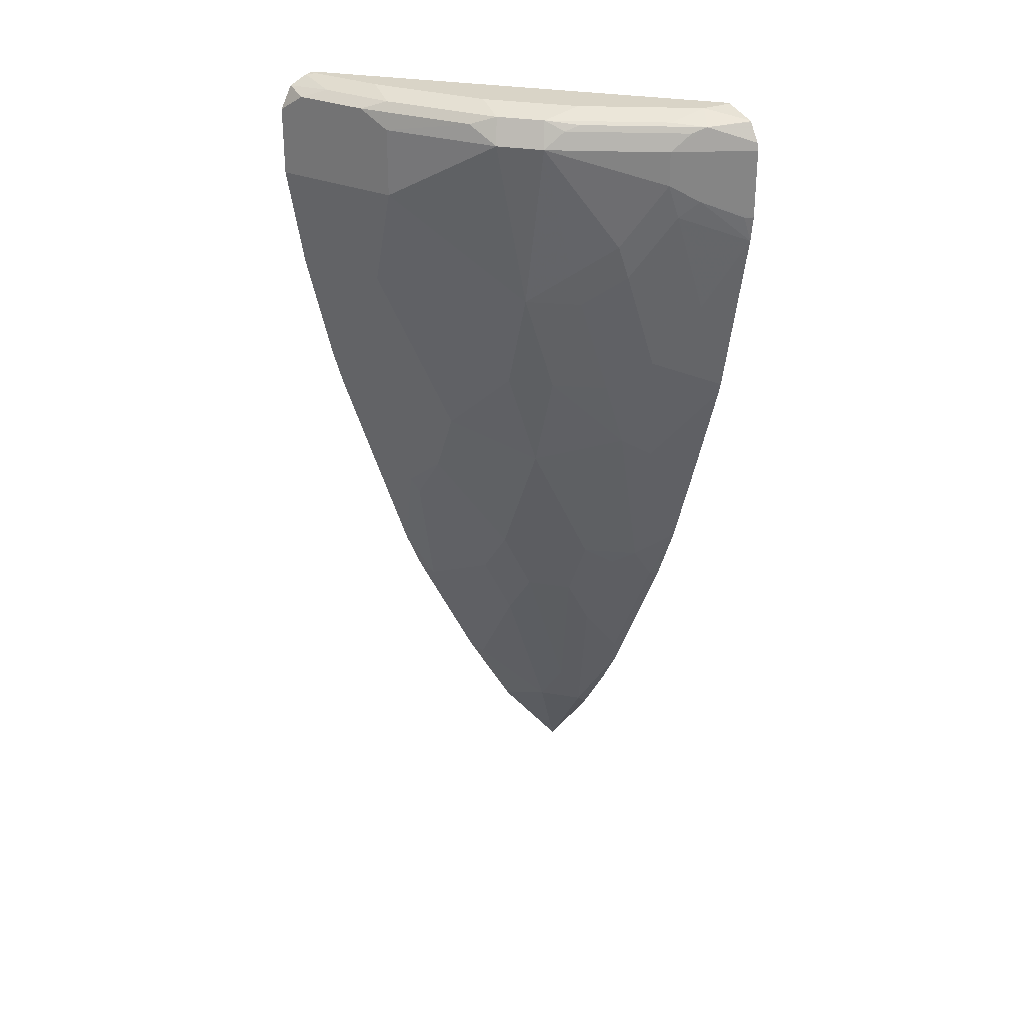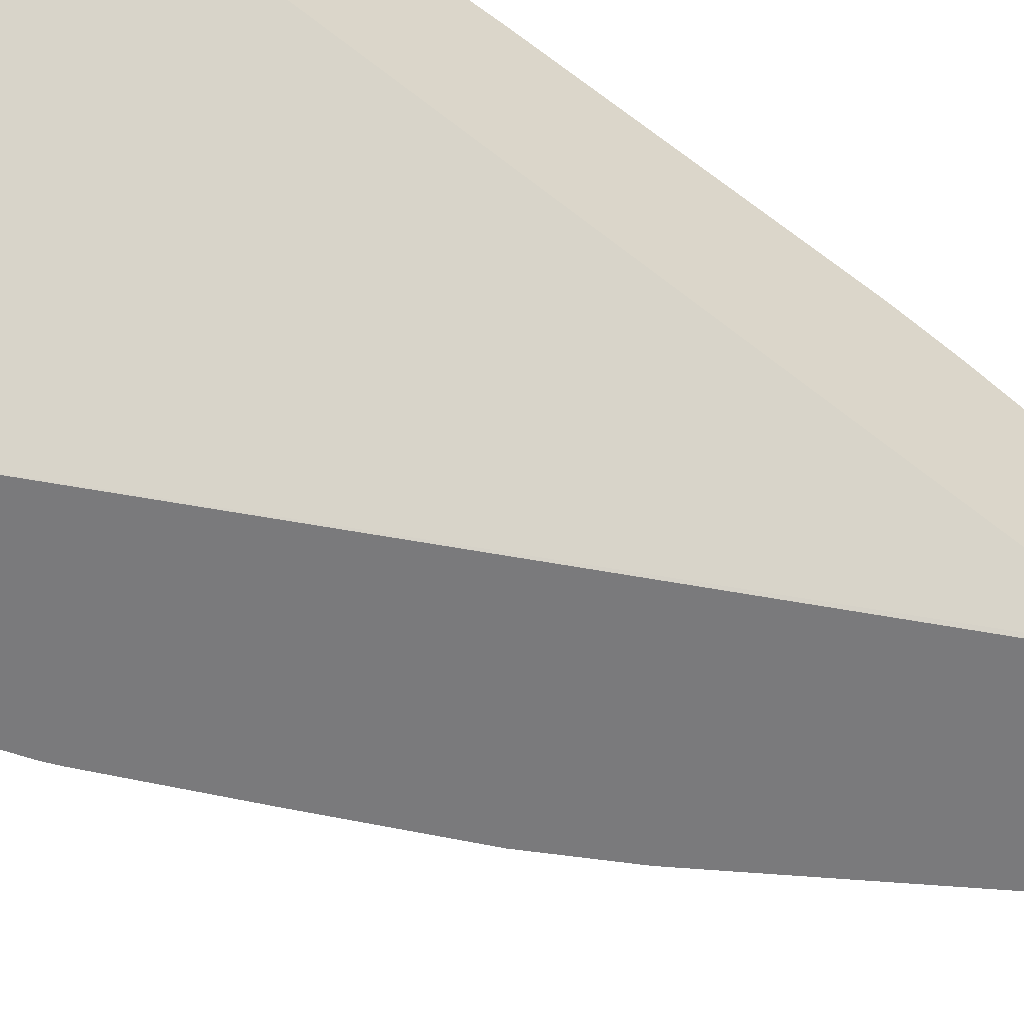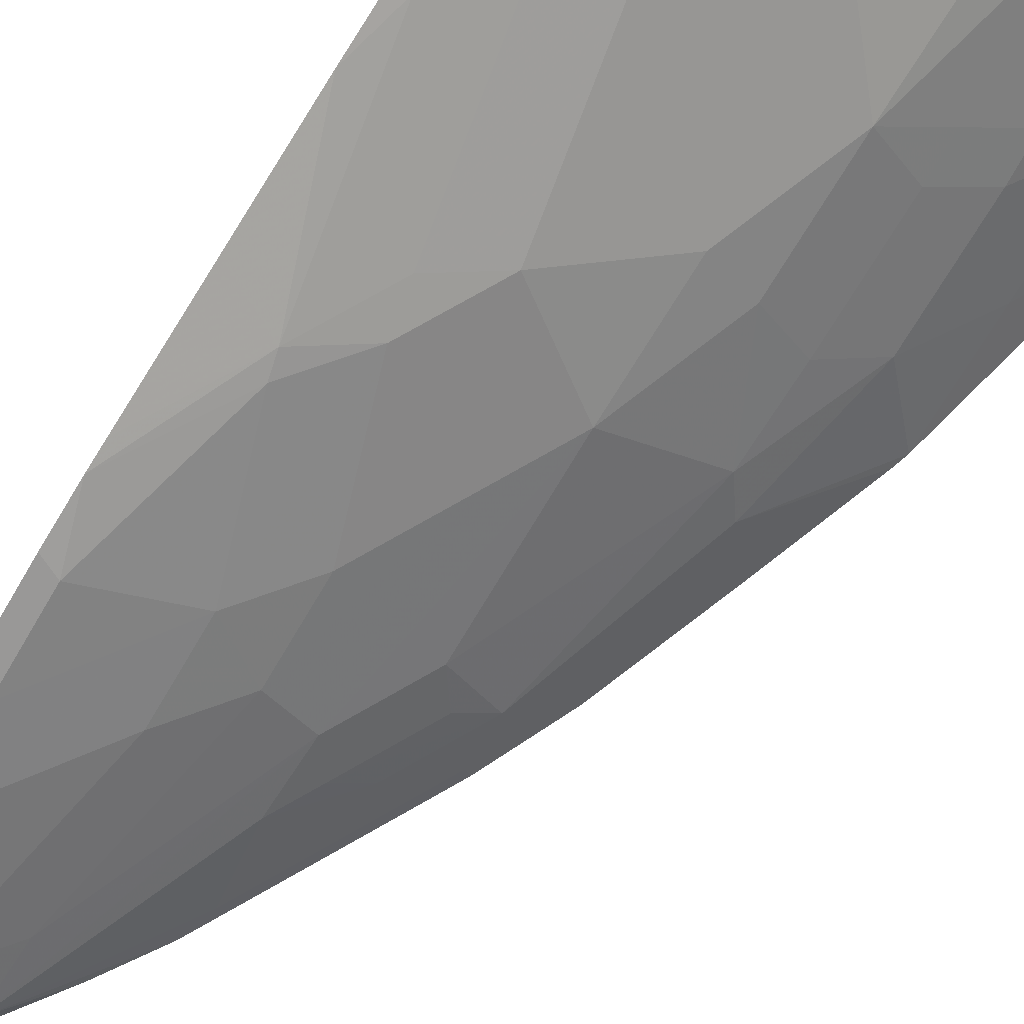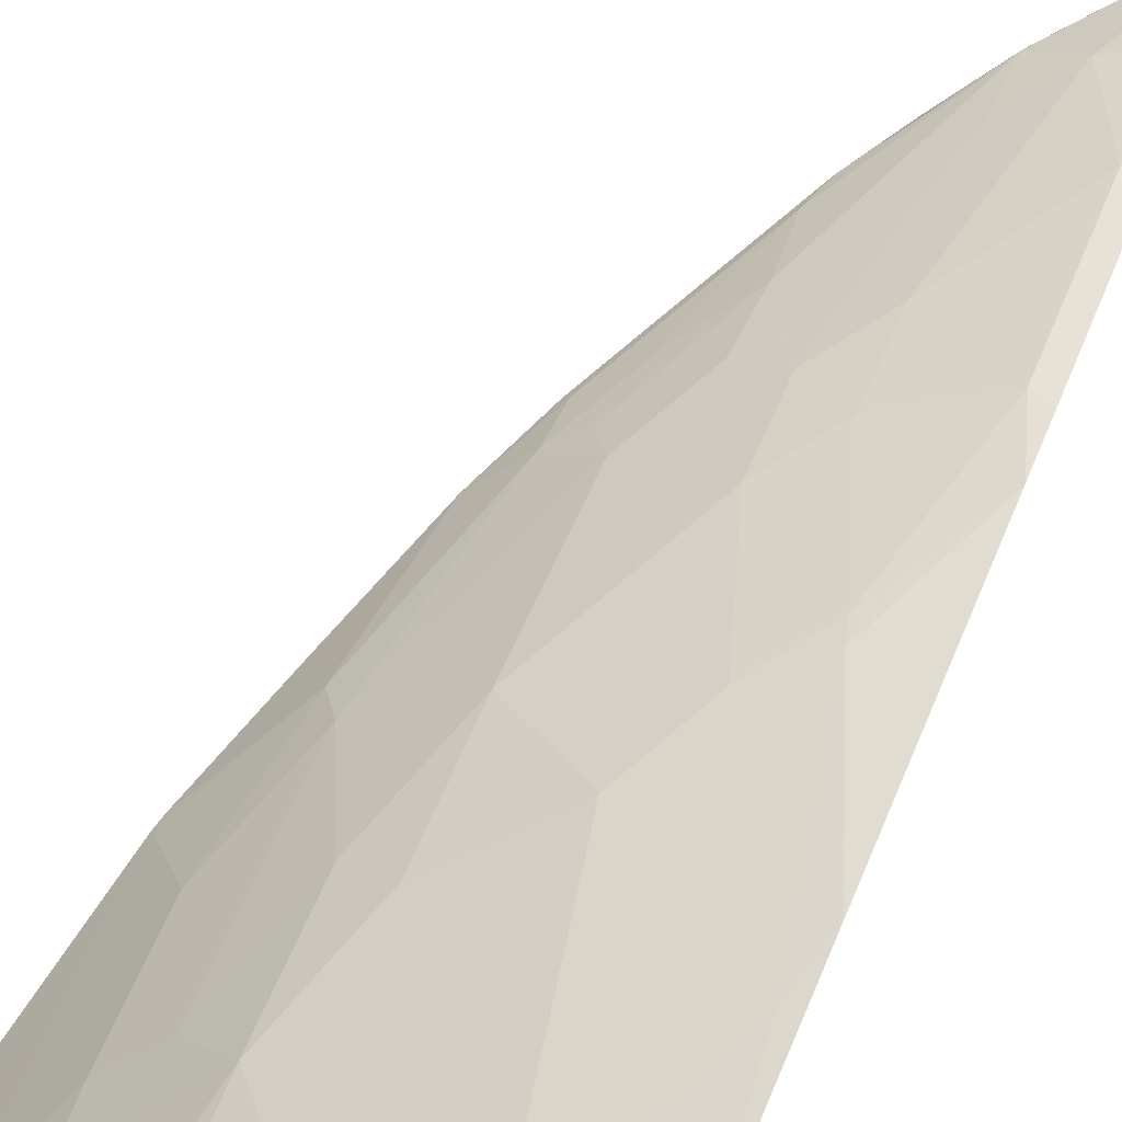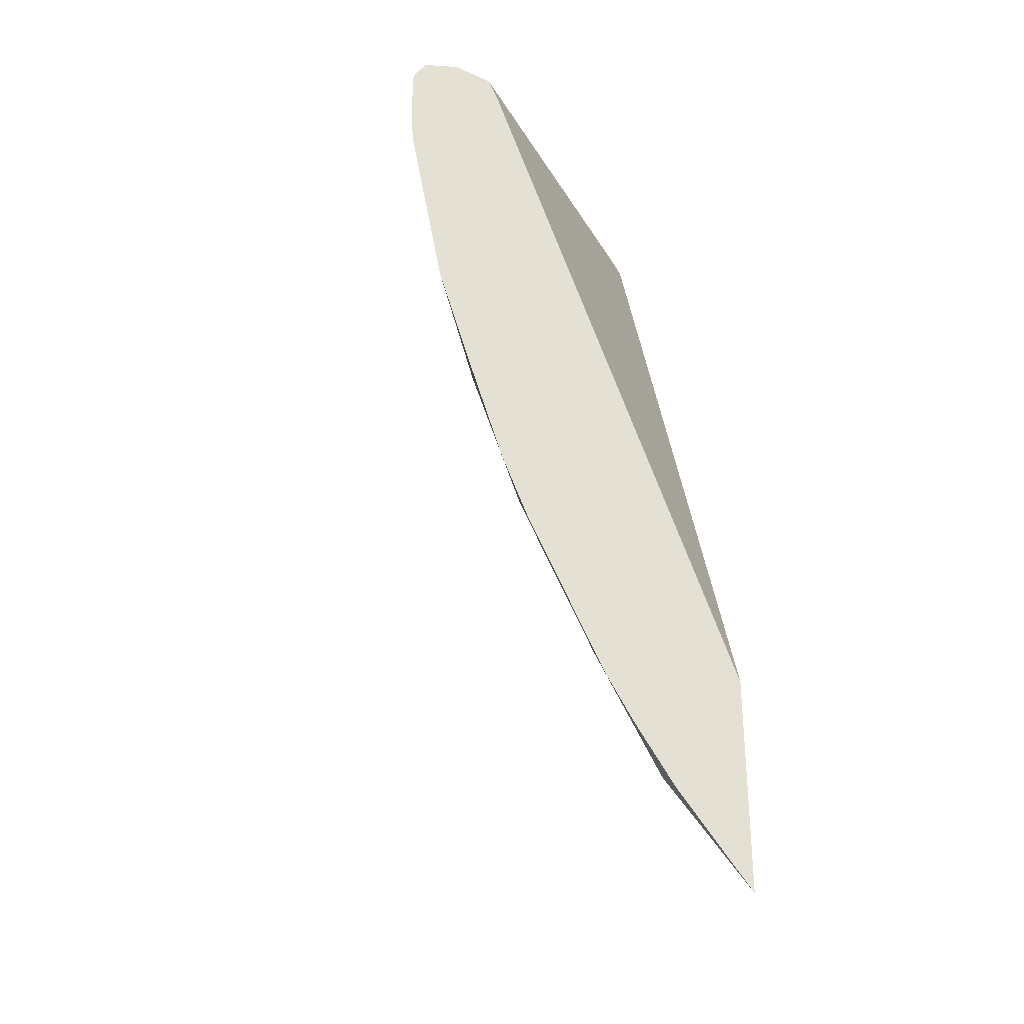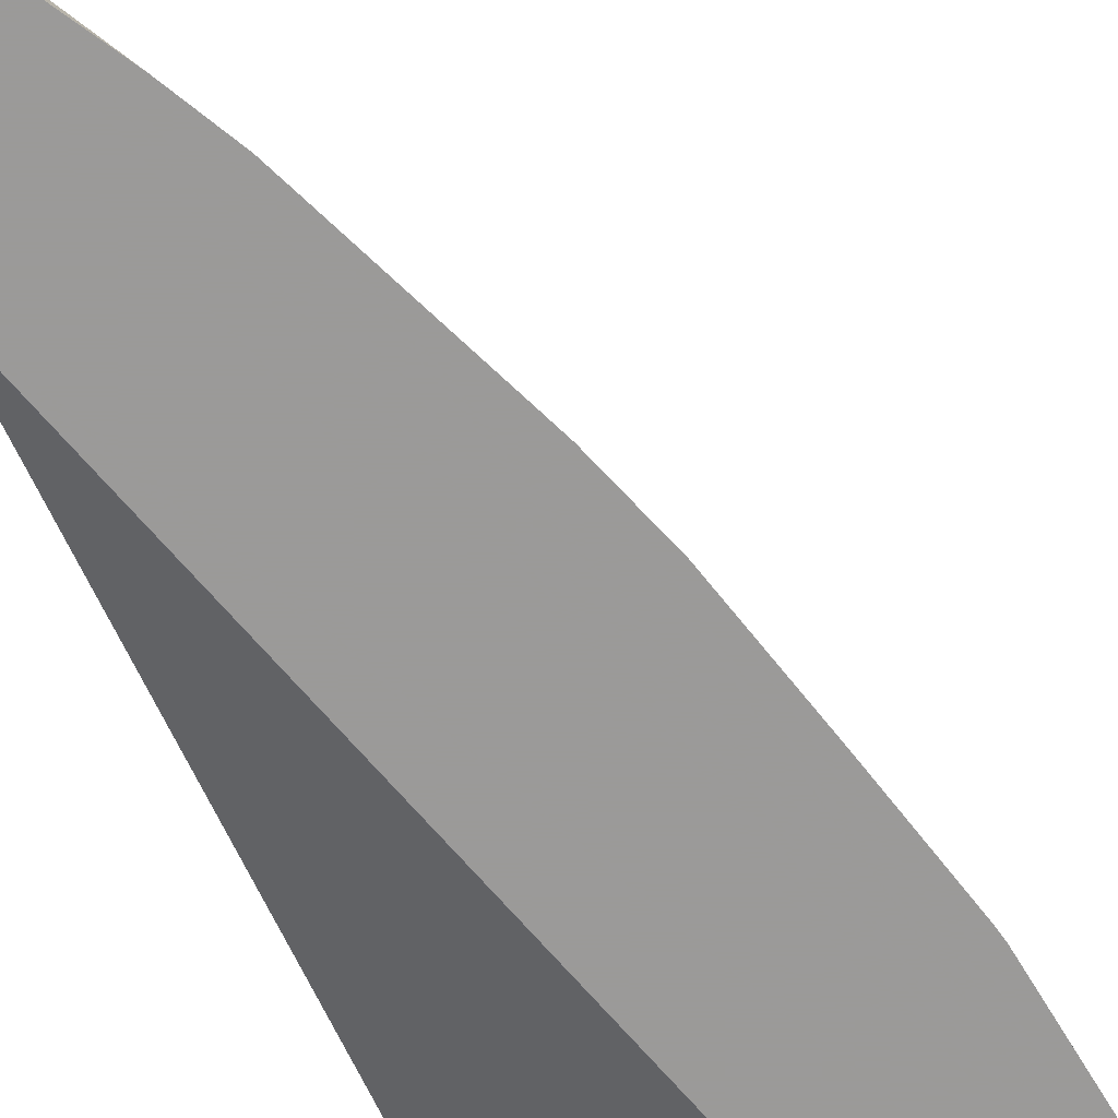
<metadata>
{"format":"obj","ext":"obj","renderer":"f3d","projection":"perspective","resolution":1024,"background":"white","views":[{"elev":28.6,"azim":59.6,"up":"+Y"},{"elev":-58.2,"azim":-121.4,"up":"+Z"},{"elev":79.7,"azim":34.1,"up":"+Z"},{"elev":79.2,"azim":-156.6,"up":"+Z"},{"elev":-30.0,"azim":159.9,"up":"+Y"},{"elev":-69.5,"azim":19.9,"up":"+Z"}]}
</metadata>
<code>
v 0.7117 0.5218 0.3856
v 0.7098 0.5292 0.3856
v 0.6958 0.5218 0.4175
v 0.7117 0.4522 0.3856
v 0.6726 0.5218 0.4639
v 0.6976 0.5469 0.3856
v 0.6842 0.545 0.4291
v 0.6958 0.487 0.4175
v 0.6871 0.4696 0.4349
v 0.7074 0.4522 0.3943
v 0.7084 0.4262 0.3856
v 0.6726 0.487 0.4639
v 0.6784 0.5392 0.4436
v 0.6088 0.5392 0.548
v 0.603 0.5218 0.5682
v 0.697 0.5477 0.3856
v 0.661 0.5566 0.4175
v 0.661 0.5478 0.4566
v 0.6146 0.545 0.5335
v 0.674 0.4522 0.4523
v 0.674 0.3479 0.4175
v 0.6737 0.2523 0.3856
v 0.6378 0.4174 0.4987
v 0.5914 0.5478 0.561
v 0.5682 0.5218 0.603
v 0.5682 0.3479 0.5682
v 0.603 0.3826 0.5335
v 0.6958 0.5482 0.3856
v 0.661 0.5566 0.3856
v 0.5914 0.5566 0.5218
v 0.6392 0.3826 0.4871
v 0.6392 0.2783 0.4523
v 0.6175 0.1565 0.4349
v 0.6704 0.2406 0.3856
v 0.5566 0.5478 0.5958
v 0.5219 0.5566 0.5914
v 0.5392 0.5392 0.6175
v 0.4639 0.5218 0.6726
v 0.4639 0.4522 0.6726
v 0.4987 0.2783 0.603
v 0.5334 0.2435 0.5682
v 0.5682 0.2435 0.5335
v 0.6044 0.3479 0.5218
v 0.4987 0.4174 0.6378
v 0.6581 0.5566 0.3856
v 0.6044 0.2435 0.4871
v 0.603 0.1739 0.4639
v 0.5697 6.454e-05 0.4175
v 0.6008 0.0319 0.3856
v 0.6371 0.1391 0.3856
v 0.4523 0.5478 0.6653
v 0.4175 0.5566 0.661
v 0.4349 0.5392 0.6871
v 0.3943 0.5218 0.7074
v 0.3943 0.4522 0.7074
v 0.4291 0.3479 0.6726
v 0.4639 0.1739 0.603
v 0.5334 0.1391 0.5335
v 0.6222 0.5486 0.3856
v 0.3404 0.5566 0.6958
v 0.5334 6.454e-05 0.4639
v 0.5479 -0.01732 0.4349
v 0.5132 -0.08693 0.4349
v 0.5349 -0.06955 0.4175
v 0.4987 -0.1739 0.3943
v 0.5682 -0.0347 0.3943
v 0.5725 -0.0347 0.3856
v 0.3404 0.5547 0.7042
v 0.3827 0.5478 0.7001
v 0.3479 0.5566 0.6958
v 0.3653 0.5392 0.7218
v 0.3404 0.5218 0.7343
v 0.3404 0.4522 0.7343
v 0.3595 0.3479 0.7074
v 0.387 0.313 0.6871
v 0.4218 0.1391 0.6175
v 0.4291 0.1043 0.603
v 0.4987 0.06959 0.5335
v 0.4987 -0.06955 0.4639
v 0.3404 0.5488 0.6646
v 0.6203 0.5477 0.3856
v 0.3404 0.5477 0.6619
v 0.4958 -0.1217 0.4349
v 0.4262 -0.2957 0.4001
v 0.49 -0.1999 0.3856
v 0.503 -0.1739 0.3856
v 0.5596 -0.06077 0.3856
v 0.3404 0.5456 0.7224
v 0.3404 0.3479 0.7169
v 0.3522 0.2435 0.6871
v 0.387 0.06959 0.6175
v 0.3914 0.05221 0.6088
v 0.4262 -0.05217 0.5393
v 0.4639 6.454e-05 0.5335
v 0.4639 -0.06955 0.4987
v 0.4291 -0.2435 0.4291
v 0.6182 0.5464 0.3856
v 0.3404 0.5253 0.6482
v 0.3914 -0.2957 0.4349
v 0.3404 -0.4084 0.3856
v 0.4189 -0.3101 0.3856
v 0.4617 -0.2464 0.3856
v 0.3404 0.2329 0.6897
v 0.3404 0.1923 0.6781
v 0.3404 0.08791 0.6433
v 0.3404 -0.01637 0.6084
v 0.3404 -0.03725 0.6014
v 0.3566 -0.08693 0.574
v 0.3566 -0.1566 0.5393
v 0.4262 -0.1217 0.5045
v 0.6001 0.5392 0.4001
v 0.6073 0.5218 0.3856
v 0.3404 -0.1789 0.3877
v 0.3566 -0.2261 0.5045
v 0.3404 -0.3181 0.4573
v 0.3566 -0.3305 0.4349
v 0.3404 -0.186 0.3856
v 0.3404 -0.08146 0.5827
v 0.3404 -0.2206 0.5132
v 0.3435 -0.1769 0.3856
f 60 82 98
f 60 107 106
f 60 118 107
f 60 119 118
f 60 115 119
f 60 117 100
f 59 82 80
f 60 113 117
f 60 80 82
f 60 98 113
f 60 106 105
f 60 100 115
f 60 105 104
f 63 79 83
f 60 103 89
f 60 89 73
f 60 73 72
f 60 72 88
f 60 88 68
f 60 68 70
f 61 79 63
f 61 63 62
f 63 83 64
f 65 84 85
f 59 81 82
f 64 83 65
f 60 104 103
f 59 80 60
f 48 63 64
f 58 78 79
f 47 58 61
f 65 85 86
f 47 61 48
f 48 61 62
f 48 62 63
f 48 64 65
f 48 65 66
f 48 66 49
f 49 66 67
f 51 52 68
f 51 68 69
f 51 69 71
f 58 79 61
f 51 71 53
f 54 71 72
f 54 72 73
f 54 73 55
f 55 73 74
f 56 74 75
f 56 75 76
f 56 76 57
f 57 76 91
f 57 91 77
f 57 77 94
f 57 94 78
f 57 78 58
f 52 70 68
f 65 86 87
f 99 110 114
f 65 83 84
f 91 107 92
f 92 107 108
f 92 108 93
f 93 108 109
f 93 109 114
f 93 114 110
f 93 110 95
f 93 95 94
f 95 110 99
f 95 99 96
f 97 111 98
f 97 112 111
f 91 106 107
f 98 111 112
f 99 114 115
f 99 115 116
f 99 116 100
f 100 116 115
f 107 118 108
f 108 118 109
f 109 118 119
f 109 119 114
f 112 120 113
f 113 120 117
f 114 119 115
f 45 59 60
f 98 112 113
f 65 87 66
f 91 105 106
f 90 104 91
f 66 87 67
f 68 88 69
f 69 88 71
f 71 88 72
f 73 89 74
f 74 89 75
f 75 89 90
f 75 90 91
f 75 91 76
f 77 91 92
f 77 92 93
f 77 93 94
f 91 104 105
f 78 94 95
f 79 95 96
f 79 96 84
f 79 84 83
f 81 97 82
f 82 97 98
f 84 99 100
f 84 100 101
f 84 101 102
f 84 102 85
f 84 96 99
f 89 103 90
f 90 103 104
f 78 95 79
f 42 47 46
f 17 70 52
f 42 46 43
f 3 5 12
f 3 12 8
f 4 9 10
f 4 10 11
f 4 8 12
f 4 12 9
f 5 7 13
f 5 13 14
f 5 14 15
f 5 15 12
f 6 16 7
f 7 16 17
f 2 7 5
f 7 17 18
f 7 24 19
f 7 19 14
f 7 14 13
f 9 20 11
f 9 11 10
f 9 12 20
f 11 20 21
f 11 21 22
f 12 15 23
f 12 23 31
f 12 31 20
f 14 19 24
f 7 18 24
f 14 24 15
f 2 6 7
f 1 6 2
f 1 2 3
f 1 3 8
f 1 8 4
f 1 4 11
f 1 11 22
f 1 22 34
f 1 34 50
f 42 58 47
f 1 49 67
f 1 67 87
f 1 87 86
f 1 86 85
f 2 5 3
f 1 85 102
f 1 101 100
f 1 100 117
f 1 117 120
f 1 120 112
f 1 112 97
f 1 97 81
f 1 81 59
f 1 59 45
f 1 45 29
f 1 29 28
f 1 28 16
f 1 16 6
f 1 102 101
f 15 24 35
f 1 50 49
f 15 25 26
f 26 43 27
f 26 39 44
f 26 44 40
f 31 43 46
f 31 46 32
f 32 46 47
f 32 47 33
f 33 47 48
f 33 48 49
f 33 49 50
f 33 50 34
f 35 36 51
f 26 42 43
f 35 51 37
f 37 51 53
f 37 53 38
f 38 53 71
f 38 71 54
f 38 54 55
f 38 55 39
f 39 55 74
f 39 74 56
f 39 57 40
f 39 40 44
f 41 57 58
f 15 35 25
f 36 52 51
f 26 58 42
f 39 56 57
f 26 57 41
f 26 41 58
f 15 27 23
f 15 26 27
f 17 29 45
f 17 45 60
f 17 60 70
f 17 52 36
f 17 36 30
f 17 30 24
f 17 24 18
f 17 28 29
f 20 31 32
f 16 28 17
f 21 32 22
f 20 32 21
f 25 39 26
f 25 37 38
f 25 35 37
f 24 36 35
f 25 38 39
f 24 30 36
f 23 43 31
f 23 27 43
f 22 33 34
f 22 32 33
f 26 40 57

</code>
